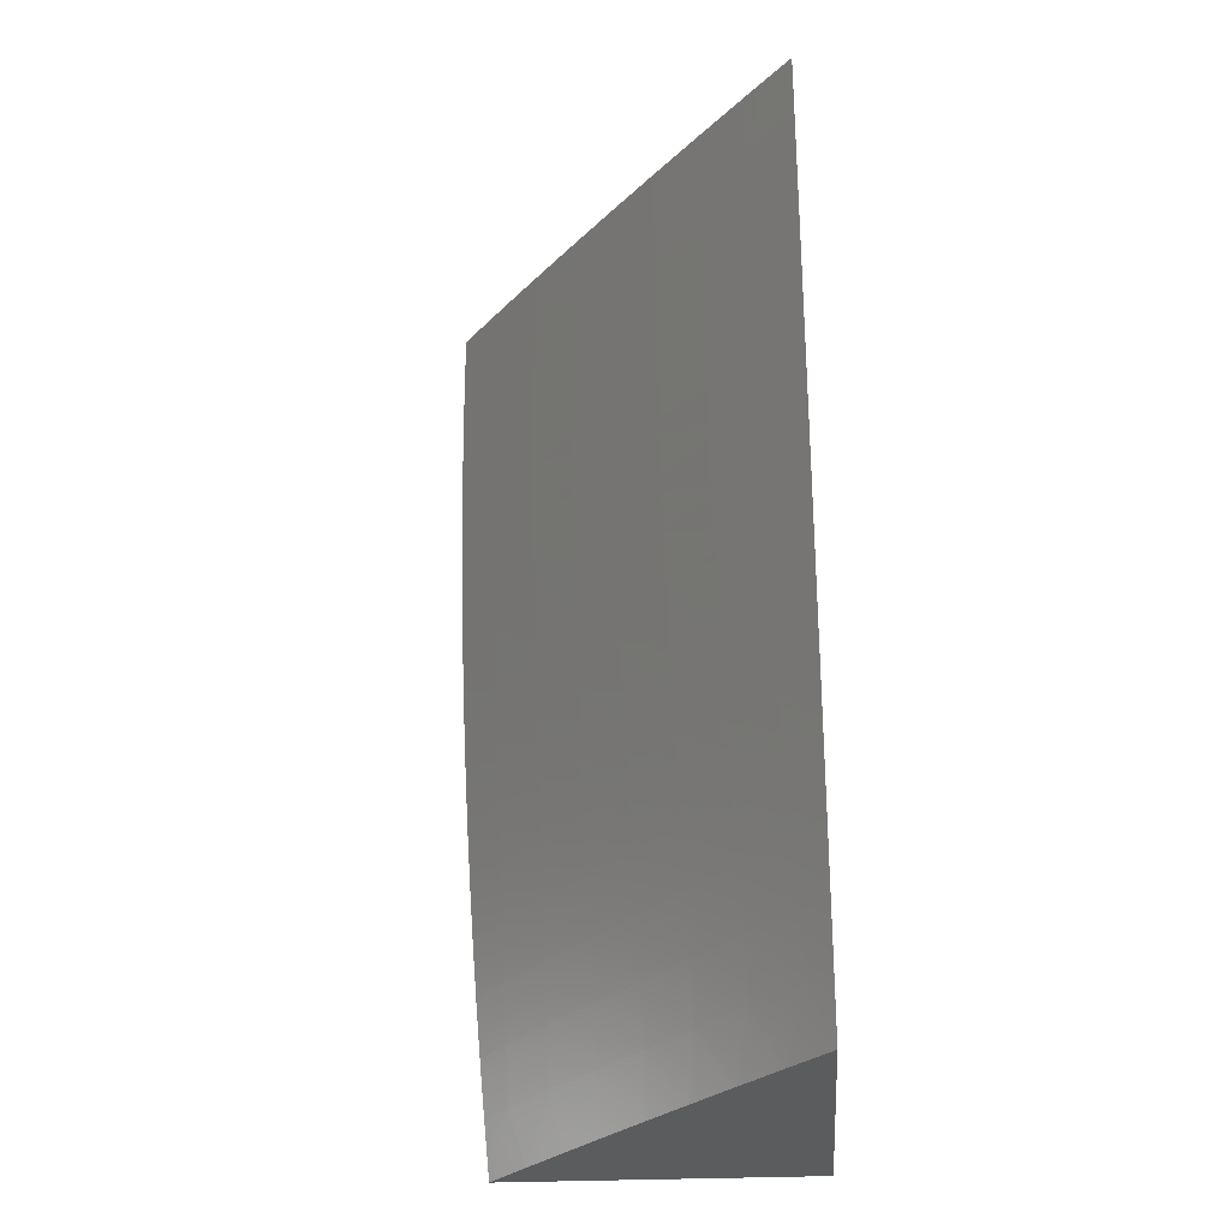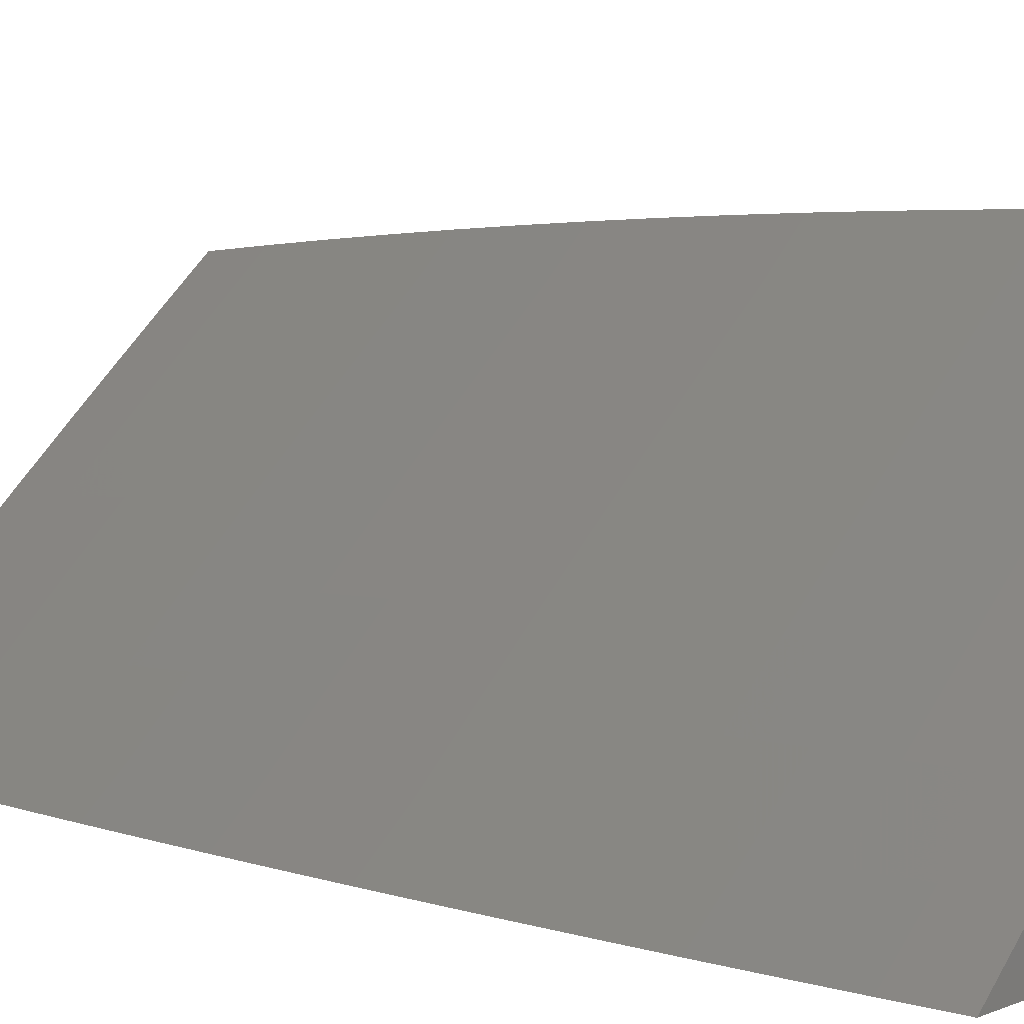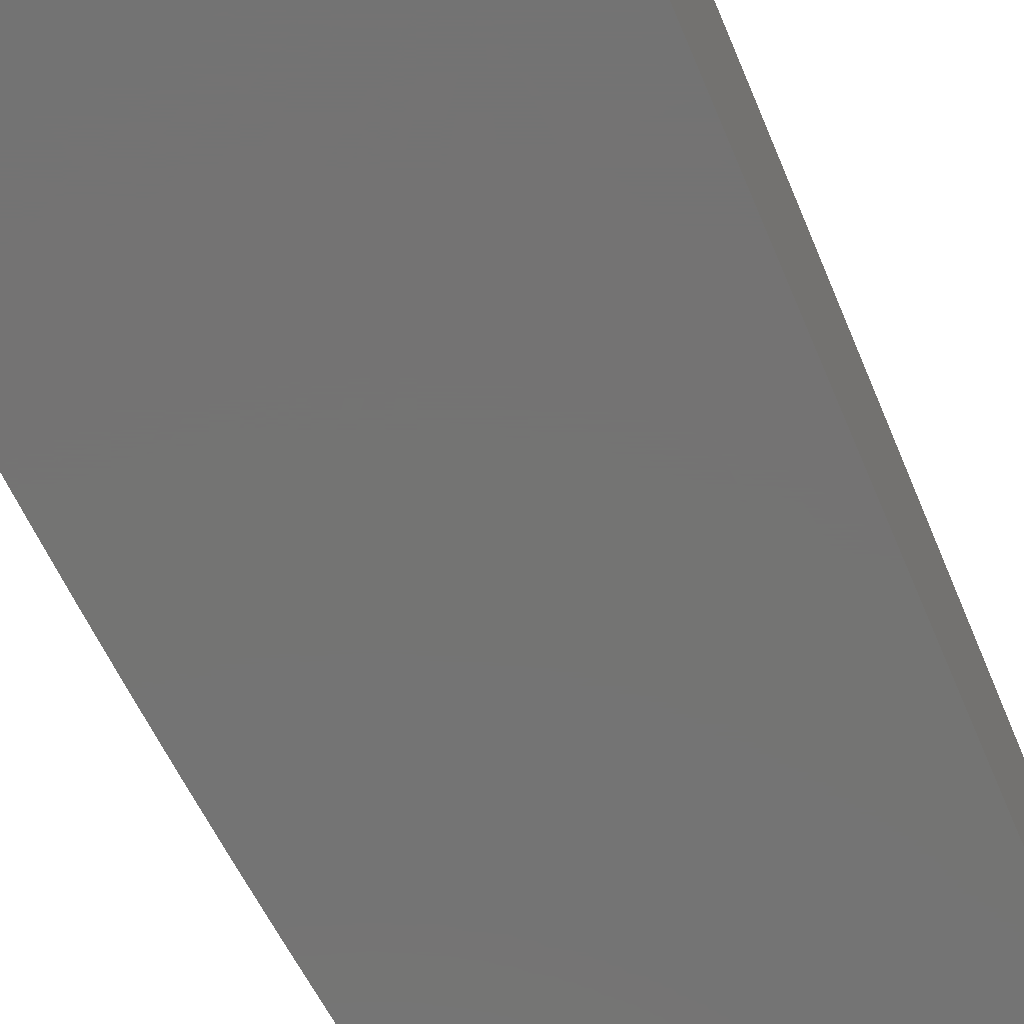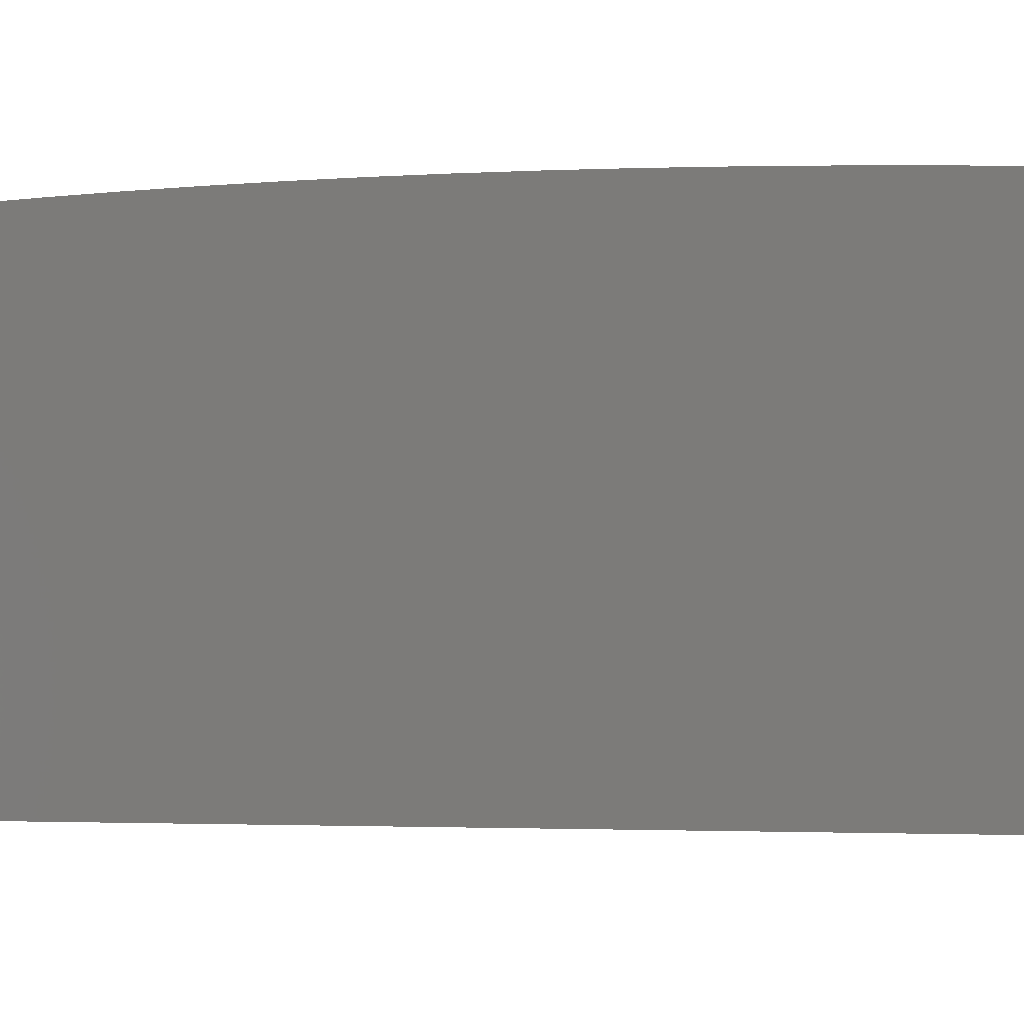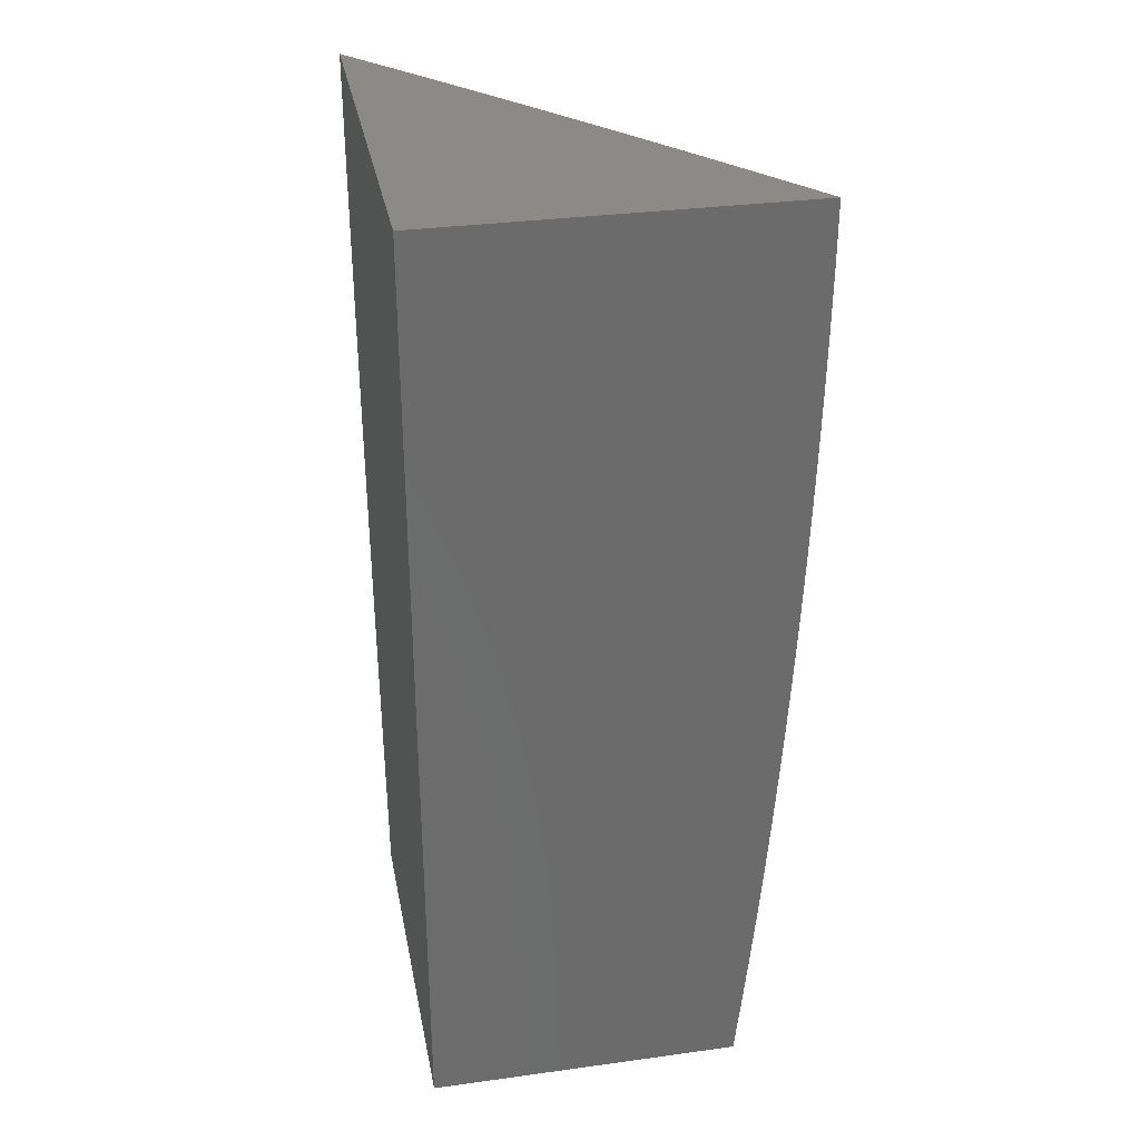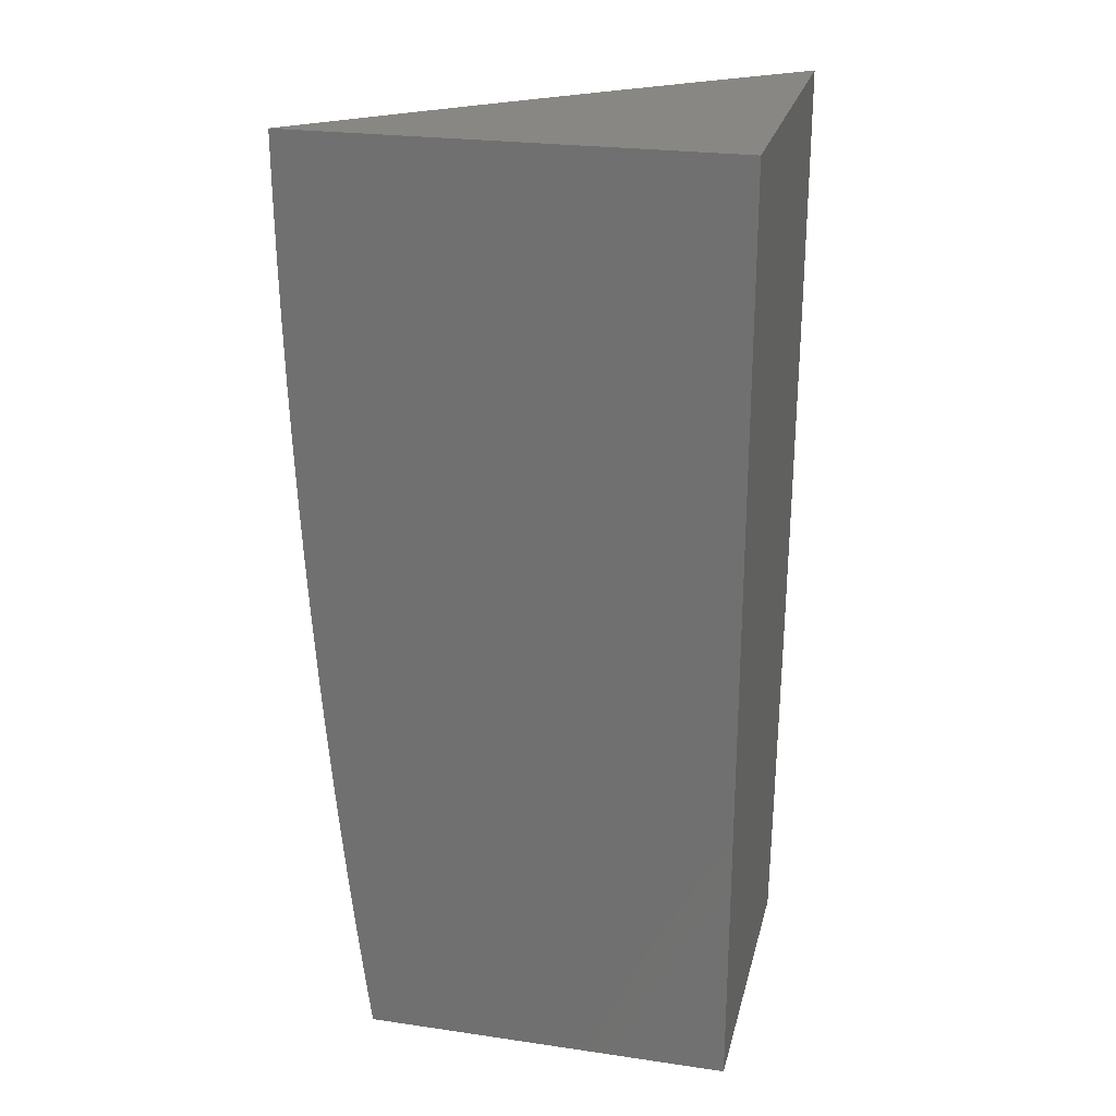
<metadata>
{"format":"stl","ext":"stl","renderer":"f3d","projection":"perspective","resolution":1024,"background":"white","views":[{"elev":-28.4,"azim":-85.7,"up":"+Z"},{"elev":7.0,"azim":-49.8,"up":"+Y"},{"elev":-65.9,"azim":23.0,"up":"+Y"},{"elev":-4.0,"azim":125.9,"up":"+Y"},{"elev":32.2,"azim":79.2,"up":"+Z"},{"elev":24.4,"azim":13.4,"up":"+Z"}]}
</metadata>
<code>
# stl→obj: 155 verts, 306 faces
v -7 8.341 -0.9377
v -7 8.335 -1
v -7.035 8.313 -0.9367
v -7.051 8.294 -1
v -7.093 8.266 -0.9367
v -7.101 8.253 -1
v -7.151 8.218 -0.9367
v -7.151 8.212 -1
v -7.201 8.17 -1
v -7.209 8.17 -0.9367
v -7.25 8.128 -1
v -7.266 8.121 -0.9367
v -7.3 8.085 -1
v -7.323 8.072 -0.9367
v -7.349 8.043 -1
v -7.38 8.023 -0.9367
v -7.398 8 -1
v -7.405 8 -0.9378
v -7.412 8 -0.8755
v -7.383 8.026 -0.8734
v -7.326 8.076 -0.8734
v -7.269 8.125 -0.8734
v -7.272 8.128 -0.8103
v -7.215 8.177 -0.8103
v -7.218 8.18 -0.7472
v -7.16 8.228 -0.7472
v -7.162 8.231 -0.6843
v -7.104 8.279 -0.6843
v -7.107 8.282 -0.6215
v -7.048 8.329 -0.6215
v -7.05 8.331 -0.5588
v -7 8.372 -0.5632
v -7 8.375 -0.5007
v -7.052 8.334 -0.4962
v -7 8.378 -0.4382
v -7.054 8.335 -0.4338
v -7 8.381 -0.3756
v -7.055 8.337 -0.3714
v -7 8.383 -0.3131
v -7.056 8.338 -0.3092
v -7 8.385 -0.2505
v -7.057 8.339 -0.2471
v -7 8.387 -0.1879
v -7.058 8.34 -0.1851
v -7 8.388 -0.1253
v -7.058 8.341 -0.1233
v -7 8.388 -0.06263
v -7.059 8.341 -0.06157
v -7 8.389 0
v -7.059 8.341 0
v -7.117 8.294 -0.06157
v -7.117 8.294 0
v -7.175 8.246 -0.06157
v -7.175 8.246 0
v -7.233 8.197 -0.06157
v -7.233 8.197 0
v -7.29 8.149 -0.06157
v -7.291 8.149 0
v -7.348 8.099 -0.06157
v -7.348 8.099 0
v -7.404 8.05 0
v -7.404 8.05 -0.06157
v -7.461 8 0
v -7.461 8 -0.06268
v -7.404 8.049 -0.1233
v -7.46 8 -0.1254
v -7.404 8.049 -0.1851
v -7.459 8 -0.188
v -7.403 8.048 -0.2471
v -7.457 8 -0.2507
v -7.402 8.047 -0.3092
v -7.455 8 -0.3133
v -7.401 8.046 -0.3714
v -7.452 8 -0.3759
v -7.399 8.044 -0.4338
v -7.449 8 -0.4385
v -7.398 8.042 -0.4962
v -7.445 8 -0.501
v -7.396 8.04 -0.5588
v -7.441 8 -0.5635
v -7.394 8.038 -0.6215
v -7.436 8 -0.626
v -7.391 8.035 -0.6843
v -7.431 8 -0.6884
v -7.389 8.033 -0.7472
v -7.425 8 -0.7509
v -7.386 8.03 -0.8103
v -7.419 8 -0.8132
v -7 8.368 -0.6257
v -7.046 8.326 -0.6843
v -7.102 8.276 -0.7472
v -7.157 8.225 -0.8103
v -7.212 8.173 -0.8734
v -7 8.363 -0.6882
v -7.044 8.324 -0.7472
v -7.099 8.273 -0.8103
v -7.154 8.222 -0.8734
v -7 8.358 -0.7506
v -7.041 8.32 -0.8103
v -7.096 8.27 -0.8734
v -7 8.353 -0.813
v -7.038 8.317 -0.8734
v -7 8.347 -0.8754
v -7.109 8.284 -0.5588
v -7.165 8.234 -0.6215
v -7.22 8.183 -0.6843
v -7.275 8.131 -0.7472
v -7.329 8.079 -0.8103
v -7.11 8.286 -0.4962
v -7.167 8.236 -0.5588
v -7.222 8.185 -0.6215
v -7.277 8.134 -0.6843
v -7.332 8.082 -0.7472
v -7.112 8.288 -0.4338
v -7.169 8.238 -0.4962
v -7.224 8.188 -0.5588
v -7.28 8.137 -0.6215
v -7.335 8.085 -0.6843
v -7.113 8.289 -0.3714
v -7.17 8.24 -0.4338
v -7.226 8.19 -0.4962
v -7.282 8.139 -0.5588
v -7.337 8.087 -0.6215
v -7.115 8.291 -0.3092
v -7.172 8.241 -0.3714
v -7.228 8.192 -0.4338
v -7.284 8.141 -0.4962
v -7.339 8.09 -0.5588
v -7.116 8.292 -0.2471
v -7.173 8.243 -0.3092
v -7.229 8.193 -0.3714
v -7.285 8.143 -0.4338
v -7.341 8.092 -0.4962
v -7.116 8.293 -0.1851
v -7.174 8.244 -0.2471
v -7.23 8.194 -0.3092
v -7.287 8.144 -0.3714
v -7.342 8.094 -0.4338
v -7.117 8.293 -0.1233
v -7.174 8.245 -0.1851
v -7.231 8.196 -0.2471
v -7.288 8.146 -0.3092
v -7.344 8.095 -0.3714
v -7.175 8.245 -0.1233
v -7.233 8.197 -0.1233
v -7.29 8.148 -0.1233
v -7.347 8.099 -0.1233
v -7.232 8.196 -0.1851
v -7.289 8.147 -0.2471
v -7.345 8.097 -0.3092
v -7.29 8.148 -0.1851
v -7.347 8.098 -0.1851
v -7.346 8.098 -0.2471
v -7 8 0
v -7 8 -1
f 1 2 3
f 3 2 4
f 3 4 5
f 5 4 6
f 5 6 7
f 7 6 8
f 7 8 9
f 7 9 10
f 10 9 11
f 10 11 12
f 12 11 13
f 12 13 14
f 14 13 15
f 14 15 16
f 16 15 17
f 16 17 18
f 18 19 16
f 16 19 20
f 16 20 14
f 14 20 21
f 14 21 22
f 22 21 23
f 22 23 24
f 24 23 25
f 24 25 26
f 26 25 27
f 26 27 28
f 28 27 29
f 28 29 30
f 30 29 31
f 30 31 32
f 32 31 33
f 33 31 34
f 33 34 35
f 35 34 36
f 35 36 37
f 37 36 38
f 37 38 39
f 39 38 40
f 39 40 41
f 41 40 42
f 41 42 43
f 43 42 44
f 43 44 45
f 45 44 46
f 45 46 47
f 47 46 48
f 47 48 49
f 49 48 50
f 50 48 51
f 50 51 52
f 52 51 53
f 52 53 54
f 54 53 55
f 54 55 56
f 56 55 57
f 56 57 58
f 58 57 59
f 58 59 60
f 60 59 61
f 61 59 62
f 61 62 63
f 63 62 64
f 64 62 65
f 64 65 66
f 66 65 67
f 66 67 68
f 68 67 69
f 68 69 70
f 70 69 71
f 70 71 72
f 72 71 73
f 72 73 74
f 74 73 75
f 74 75 76
f 76 75 77
f 76 77 78
f 78 77 79
f 78 79 80
f 80 79 81
f 80 81 82
f 82 81 83
f 82 83 84
f 84 83 85
f 84 85 86
f 86 85 87
f 86 87 88
f 88 87 20
f 88 20 19
f 32 89 30
f 30 89 90
f 30 90 28
f 28 90 91
f 28 91 26
f 26 91 92
f 26 92 24
f 24 92 93
f 24 93 22
f 22 93 12
f 22 12 14
f 89 94 90
f 90 94 95
f 90 95 91
f 91 95 96
f 91 96 92
f 92 96 97
f 92 97 93
f 93 97 10
f 93 10 12
f 94 98 95
f 95 98 99
f 95 99 96
f 96 99 100
f 96 100 97
f 97 100 7
f 97 7 10
f 98 101 99
f 99 101 102
f 99 102 100
f 100 102 5
f 100 5 7
f 101 103 102
f 102 103 3
f 102 3 5
f 103 1 3
f 34 31 104
f 104 31 29
f 104 29 105
f 105 29 27
f 105 27 106
f 106 27 25
f 106 25 107
f 107 25 23
f 107 23 108
f 108 23 21
f 108 21 87
f 87 21 20
f 36 34 109
f 109 34 104
f 109 104 110
f 110 104 105
f 110 105 111
f 111 105 106
f 111 106 112
f 112 106 107
f 112 107 113
f 113 107 108
f 113 108 85
f 85 108 87
f 38 36 114
f 114 36 109
f 114 109 115
f 115 109 110
f 115 110 116
f 116 110 111
f 116 111 117
f 117 111 112
f 117 112 118
f 118 112 113
f 118 113 83
f 83 113 85
f 40 38 119
f 119 38 114
f 119 114 120
f 120 114 115
f 120 115 121
f 121 115 116
f 121 116 122
f 122 116 117
f 122 117 123
f 123 117 118
f 123 118 81
f 81 118 83
f 42 40 124
f 124 40 119
f 124 119 125
f 125 119 120
f 125 120 126
f 126 120 121
f 126 121 127
f 127 121 122
f 127 122 128
f 128 122 123
f 128 123 79
f 79 123 81
f 44 42 129
f 129 42 124
f 129 124 130
f 130 124 125
f 130 125 131
f 131 125 126
f 131 126 132
f 132 126 127
f 132 127 133
f 133 127 128
f 133 128 77
f 77 128 79
f 46 44 134
f 134 44 129
f 134 129 135
f 135 129 130
f 135 130 136
f 136 130 131
f 136 131 137
f 137 131 132
f 137 132 138
f 138 132 133
f 138 133 75
f 75 133 77
f 48 46 139
f 139 46 134
f 139 134 140
f 140 134 135
f 140 135 141
f 141 135 136
f 141 136 142
f 142 136 137
f 142 137 143
f 143 137 138
f 143 138 73
f 73 138 75
f 48 139 51
f 51 139 144
f 51 144 53
f 53 144 145
f 53 145 55
f 55 145 146
f 55 146 57
f 57 146 147
f 57 147 59
f 59 147 62
f 144 139 140
f 144 140 148
f 148 140 141
f 148 141 149
f 149 141 142
f 149 142 150
f 150 142 143
f 150 143 71
f 71 143 73
f 144 148 145
f 145 148 151
f 145 151 146
f 146 151 152
f 146 152 147
f 147 152 65
f 147 65 62
f 151 148 149
f 151 149 153
f 153 149 150
f 153 150 69
f 69 150 71
f 151 153 152
f 152 153 67
f 152 67 65
f 67 153 69
f 63 64 154
f 154 64 66
f 154 66 68
f 68 70 154
f 154 70 72
f 154 72 74
f 74 76 154
f 154 76 78
f 154 78 80
f 80 82 154
f 154 82 155
f 155 82 84
f 155 84 86
f 86 88 155
f 155 88 19
f 155 19 18
f 18 17 155
f 17 15 155
f 155 15 13
f 155 13 11
f 11 9 155
f 155 9 8
f 155 8 6
f 6 4 155
f 155 4 2
f 49 50 154
f 154 50 52
f 154 52 54
f 54 56 154
f 154 56 58
f 154 58 60
f 60 61 154
f 154 61 63
f 2 1 155
f 155 1 103
f 155 103 101
f 101 98 155
f 155 98 94
f 155 94 89
f 155 89 154
f 154 89 32
f 154 32 33
f 33 35 154
f 154 35 37
f 154 37 39
f 39 41 154
f 154 41 43
f 154 43 45
f 45 47 154
f 154 47 49

</code>
